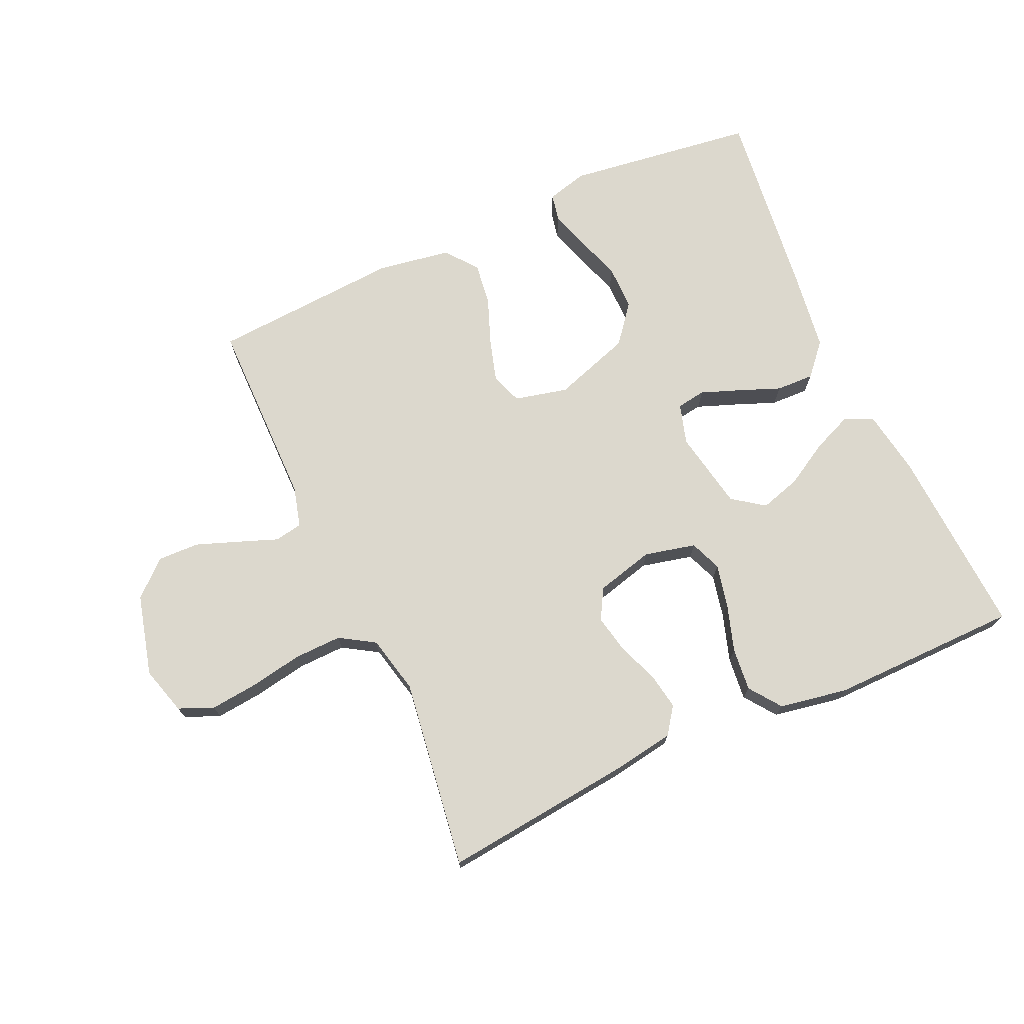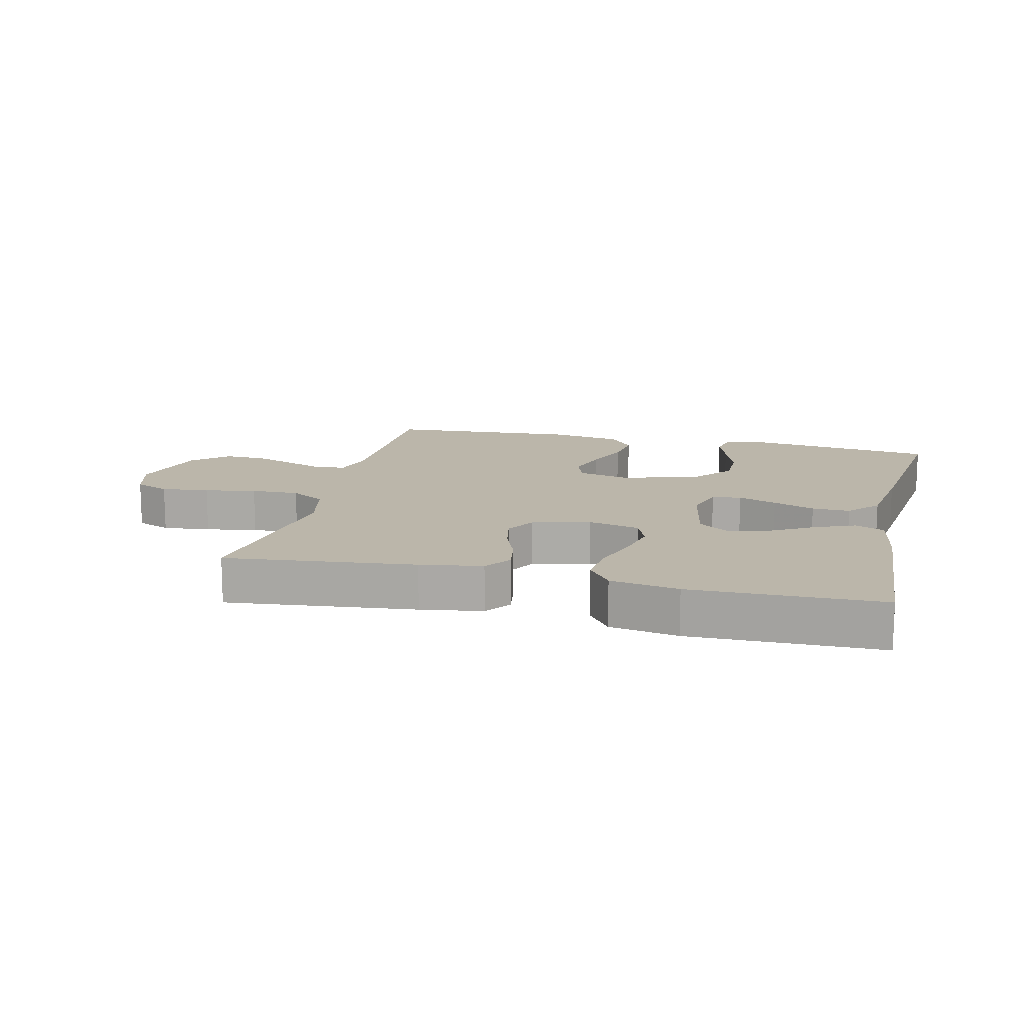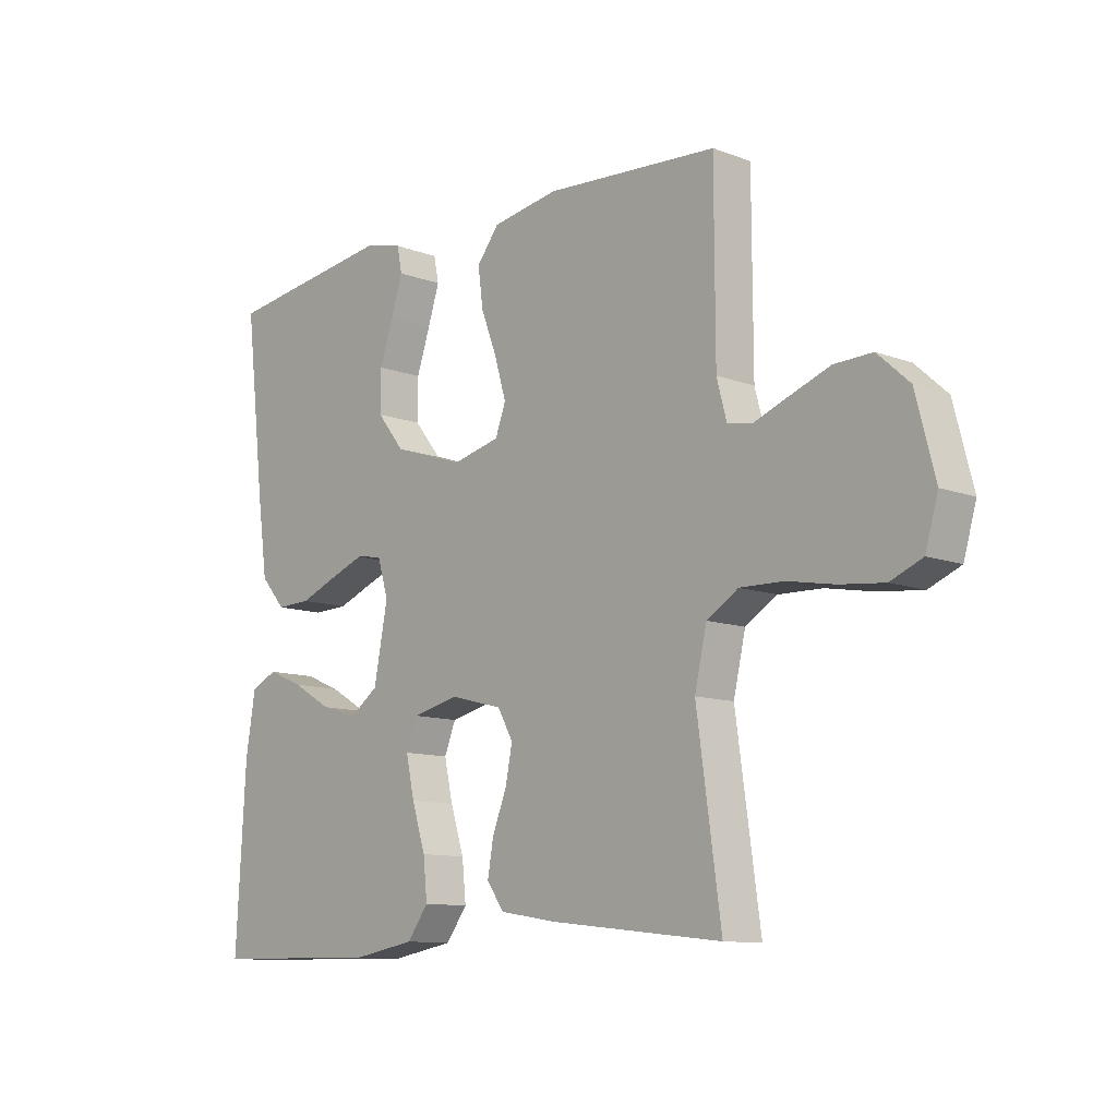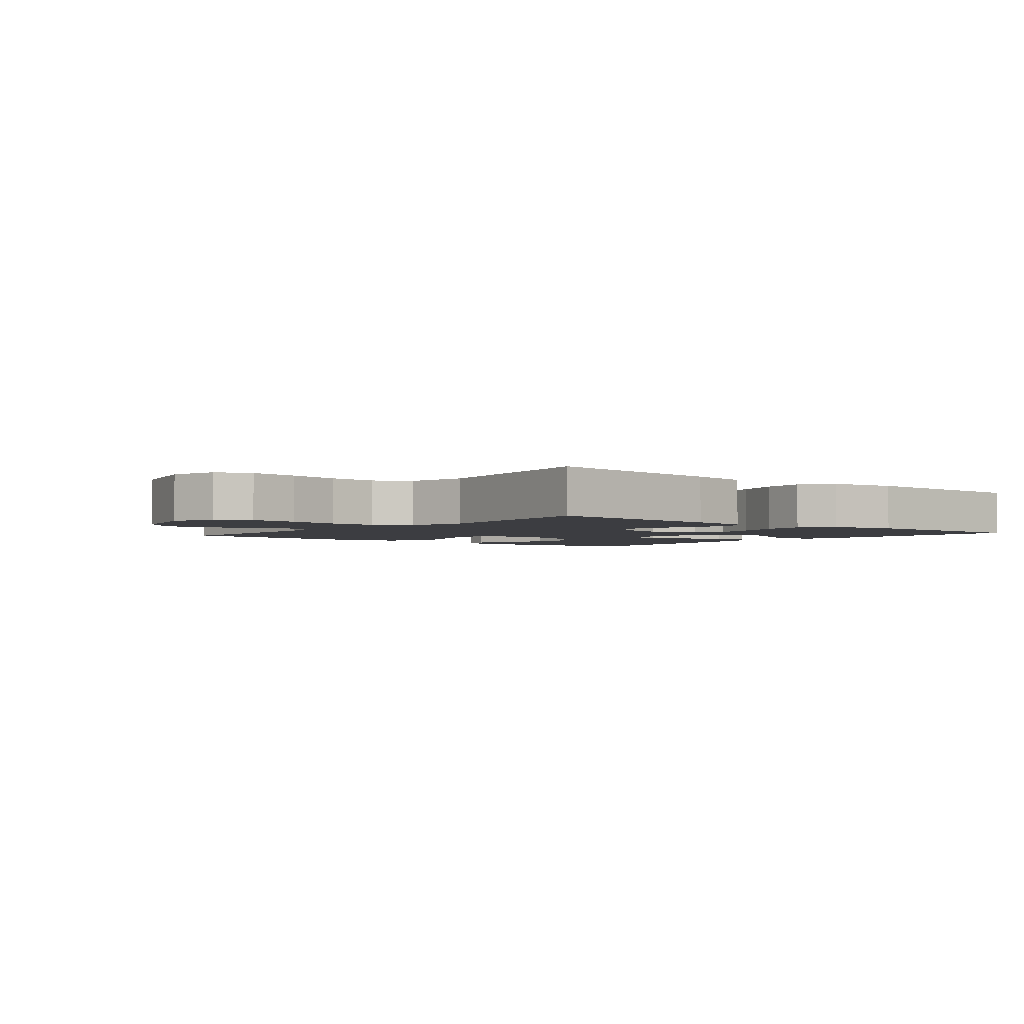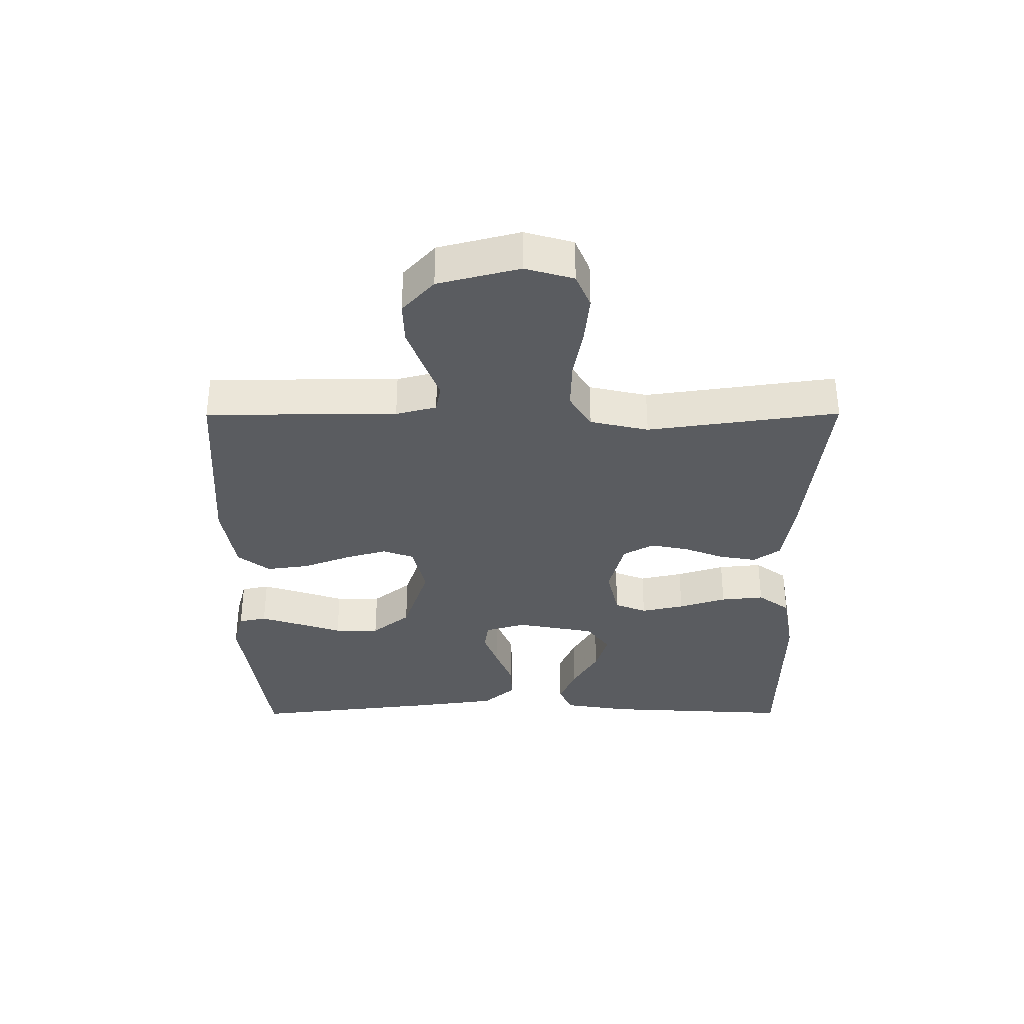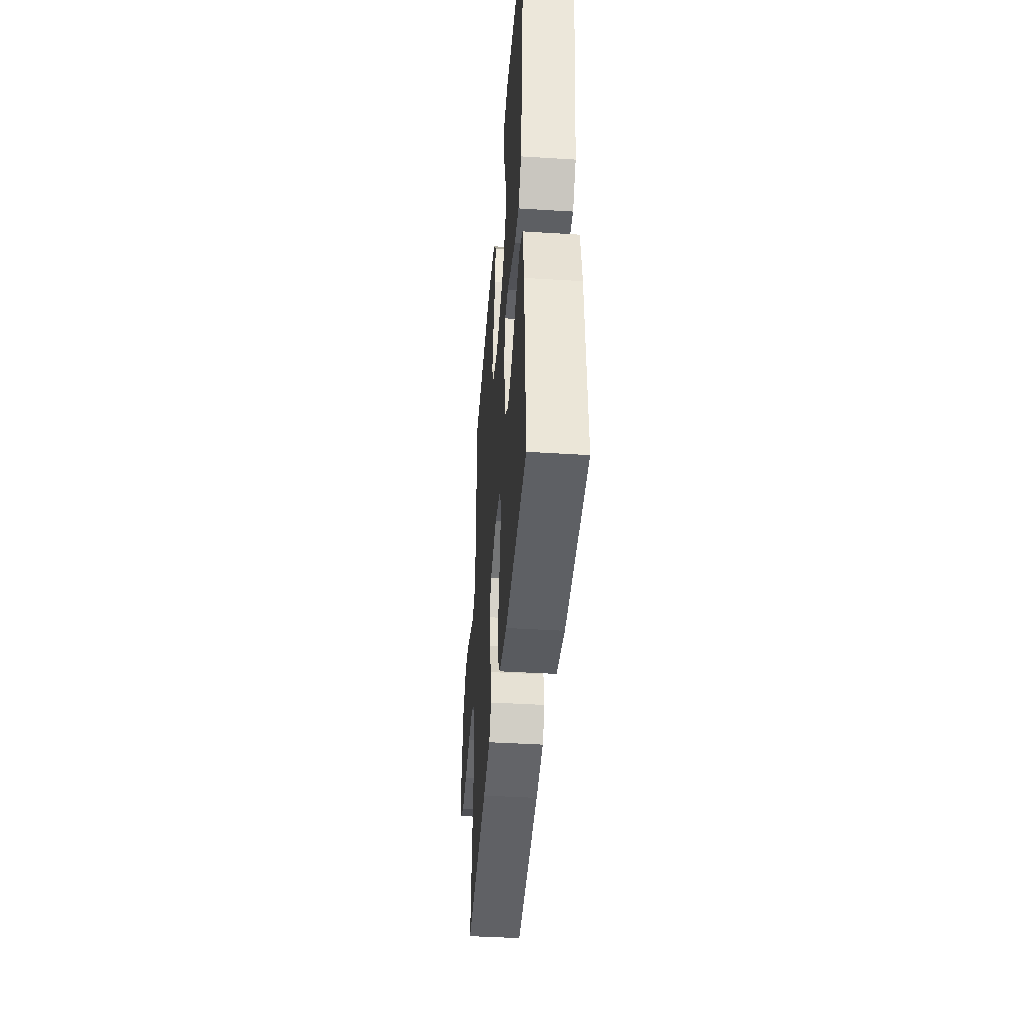
<metadata>
{"format":"obj","ext":"obj","renderer":"f3d","projection":"perspective","resolution":1024,"background":"white","views":[{"elev":72.4,"azim":155.7,"up":"+Y"},{"elev":14.0,"azim":-166.5,"up":"+Y"},{"elev":-10.9,"azim":47.2,"up":"+Z"},{"elev":-2.8,"azim":140.4,"up":"+Y"},{"elev":-34.1,"azim":90.2,"up":"+Y"},{"elev":-42.0,"azim":-94.3,"up":"+Z"}]}
</metadata>
<code>
v 0.5 0.07 0.5
v 0.501 0.07 0.2
v 0.518 0.07 0.136
v 0.562 0.07 0.128
v 0.623 0.07 0.151
v 0.691 0.07 0.176
v 0.757 0.07 0.178
v 0.812 0.07 0.128
v 0.845 0.07 0
v 0.823 0.07 -0.076
v 0.768 0.07 -0.099
v 0.692 0.07 -0.091
v 0.61 0.07 -0.076
v 0.534 0.07 -0.074
v 0.479 0.07 -0.108
v 0.458 0.07 -0.2
v 0.5 0.07 -0.5
v 0.2 0.07 -0.467
v 0.102 0.07 -0.451
v 0.072 0.07 -0.409
v 0.082 0.07 -0.351
v 0.107 0.07 -0.287
v 0.119 0.07 -0.227
v 0.092 0.07 -0.179
v 0 0.07 -0.155
v -0.081 0.07 -0.174
v -0.101 0.07 -0.224
v -0.086 0.07 -0.292
v -0.062 0.07 -0.367
v -0.055 0.07 -0.435
v -0.092 0.07 -0.485
v -0.2 0.07 -0.504
v -0.5 0.07 -0.5
v -0.483 0.07 -0.2
v -0.466 0.07 -0.097
v -0.42 0.07 -0.076
v -0.358 0.07 -0.102
v -0.289 0.07 -0.142
v -0.225 0.07 -0.161
v -0.175 0.07 -0.125
v -0.151 0.07 0
v -0.17 0.07 0.064
v -0.216 0.07 0.071
v -0.277 0.07 0.048
v -0.343 0.07 0.022
v -0.403 0.07 0.02
v -0.447 0.07 0.07
v -0.465 0.07 0.2
v -0.5 0.07 0.5
v -0.2 0.07 0.54
v -0.136 0.07 0.523
v -0.127 0.07 0.479
v -0.147 0.07 0.417
v -0.171 0.07 0.346
v -0.171 0.07 0.275
v -0.123 0.07 0.215
v 0 0.07 0.174
v 0.084 0.07 0.194
v 0.102 0.07 0.243
v 0.082 0.07 0.311
v 0.054 0.07 0.384
v 0.045 0.07 0.451
v 0.084 0.07 0.501
v 0.2 0.07 0.52
v 0.5 0 0.5
v 0.501 0 0.2
v 0.518 0 0.136
v 0.562 0 0.128
v 0.623 0 0.151
v 0.691 0 0.176
v 0.757 0 0.178
v 0.812 0 0.128
v 0.845 0 0
v 0.823 0 -0.076
v 0.768 0 -0.099
v 0.692 0 -0.091
v 0.61 0 -0.076
v 0.534 0 -0.074
v 0.479 0 -0.108
v 0.458 0 -0.2
v 0.5 0 -0.5
v 0.2 0 -0.467
v 0.102 0 -0.451
v 0.072 0 -0.409
v 0.082 0 -0.351
v 0.107 0 -0.287
v 0.119 0 -0.227
v 0.092 0 -0.179
v 0 0 -0.155
v -0.081 0 -0.174
v -0.101 0 -0.224
v -0.086 0 -0.292
v -0.062 0 -0.367
v -0.055 0 -0.435
v -0.092 0 -0.485
v -0.2 0 -0.504
v -0.5 0 -0.5
v -0.483 0 -0.2
v -0.466 0 -0.097
v -0.42 0 -0.076
v -0.358 0 -0.102
v -0.289 0 -0.142
v -0.225 0 -0.161
v -0.175 0 -0.125
v -0.151 0 0
v -0.17 0 0.064
v -0.216 0 0.071
v -0.277 0 0.048
v -0.343 0 0.022
v -0.403 0 0.02
v -0.447 0 0.07
v -0.465 0 0.2
v -0.5 0 0.5
v -0.2 0 0.54
v -0.136 0 0.523
v -0.127 0 0.479
v -0.147 0 0.417
v -0.171 0 0.346
v -0.171 0 0.275
v -0.123 0 0.215
v 0 0 0.174
v 0.084 0 0.194
v 0.102 0 0.243
v 0.082 0 0.311
v 0.054 0 0.384
v 0.045 0 0.451
v 0.084 0 0.501
v 0.2 0 0.52
f 63 64 1 2
f 60 61 62 63
f 59 60 63 2
f 58 59 2 3
f 57 58 3 4
f 51 52 53 54
f 49 50 51 54
f 49 54 55
f 48 49 55 56
f 44 45 46 47
f 43 44 47 48
f 42 43 48 56
f 35 36 37 38
f 35 38 39
f 34 35 39
f 33 34 39
f 32 33 39 40
f 28 29 30 31
f 27 28 31 32
f 19 20 21 22
f 19 22 23
f 16 17 18 19
f 15 16 19 23
f 14 15 23 24
f 10 11 12 13
f 10 13 14
f 9 10 14
f 4 5 6 7
f 4 7 8 9
f 41 42 56 57
f 27 32 40 41
f 26 27 41 57
f 25 26 57 4
f 14 24 25
f 4 9 14 25
f 66 65 128 127
f 127 126 125 124
f 66 127 124 123
f 67 66 123 122
f 68 67 122 121
f 118 117 116 115
f 118 115 114 113
f 119 118 113
f 120 119 113 112
f 111 110 109 108
f 112 111 108 107
f 120 112 107 106
f 102 101 100 99
f 103 102 99
f 103 99 98
f 103 98 97
f 104 103 97 96
f 95 94 93 92
f 96 95 92 91
f 86 85 84 83
f 87 86 83
f 83 82 81 80
f 87 83 80 79
f 88 87 79 78
f 77 76 75 74
f 78 77 74
f 78 74 73
f 71 70 69 68
f 73 72 71 68
f 121 120 106 105
f 105 104 96 91
f 121 105 91 90
f 68 121 90 89
f 89 88 78
f 89 78 73 68
f 1 65 66 2
f 2 66 67 3
f 3 67 68 4
f 4 68 69 5
f 5 69 70 6
f 6 70 71 7
f 7 71 72 8
f 8 72 73 9
f 9 73 74 10
f 10 74 75 11
f 11 75 76 12
f 12 76 77 13
f 13 77 78 14
f 14 78 79 15
f 15 79 80 16
f 16 80 81 17
f 17 81 82 18
f 18 82 83 19
f 19 83 84 20
f 20 84 85 21
f 21 85 86 22
f 22 86 87 23
f 23 87 88 24
f 24 88 89 25
f 25 89 90 26
f 26 90 91 27
f 27 91 92 28
f 28 92 93 29
f 29 93 94 30
f 30 94 95 31
f 31 95 96 32
f 32 96 97 33
f 33 97 98 34
f 34 98 99 35
f 35 99 100 36
f 36 100 101 37
f 37 101 102 38
f 38 102 103 39
f 39 103 104 40
f 40 104 105 41
f 41 105 106 42
f 42 106 107 43
f 43 107 108 44
f 44 108 109 45
f 45 109 110 46
f 46 110 111 47
f 47 111 112 48
f 48 112 113 49
f 49 113 114 50
f 50 114 115 51
f 51 115 116 52
f 52 116 117 53
f 53 117 118 54
f 54 118 119 55
f 55 119 120 56
f 56 120 121 57
f 57 121 122 58
f 58 122 123 59
f 59 123 124 60
f 60 124 125 61
f 61 125 126 62
f 62 126 127 63
f 63 127 128 64
f 64 128 65 1

</code>
